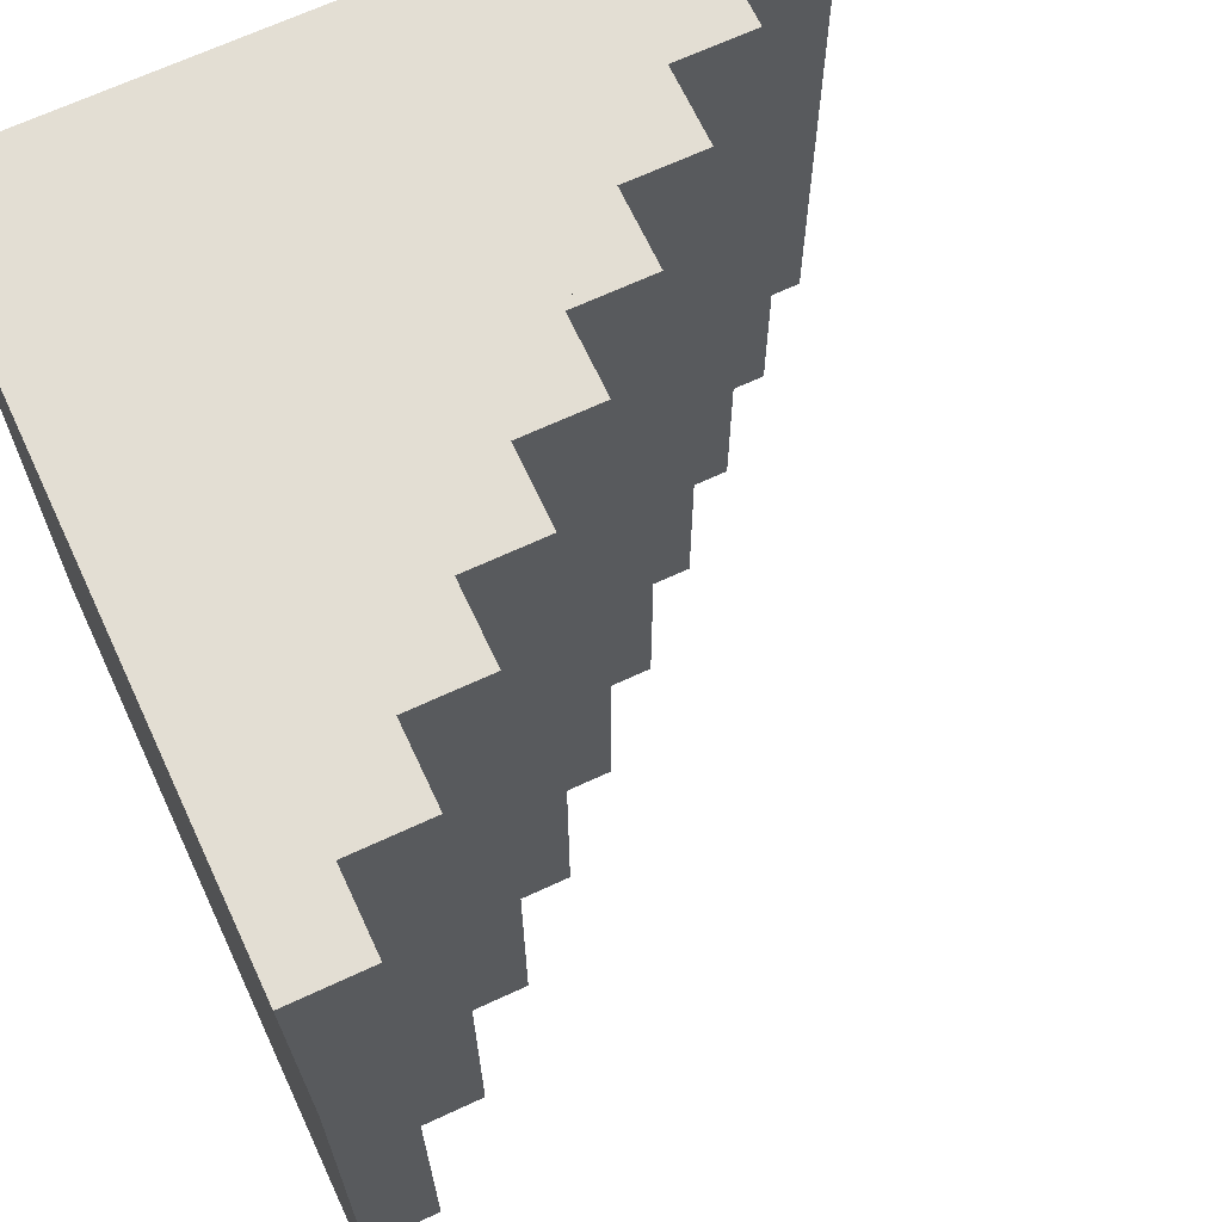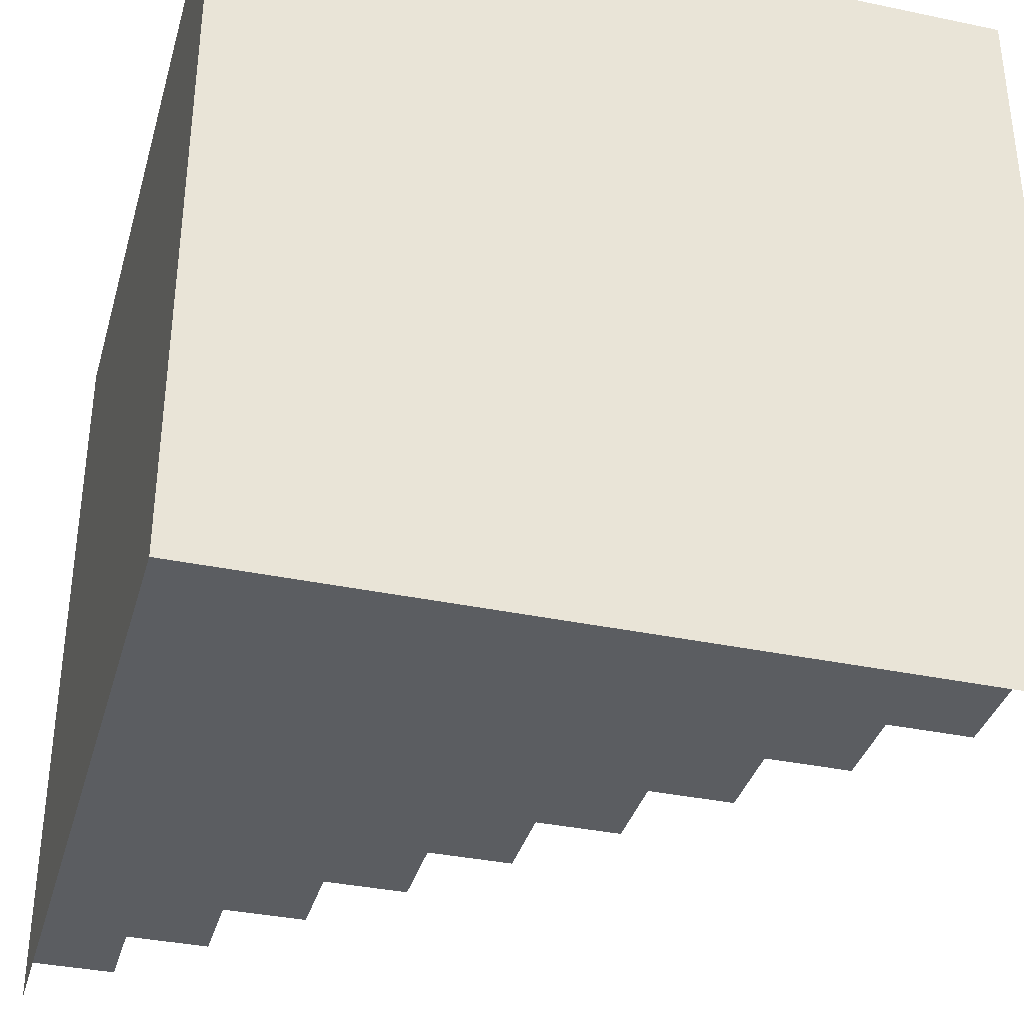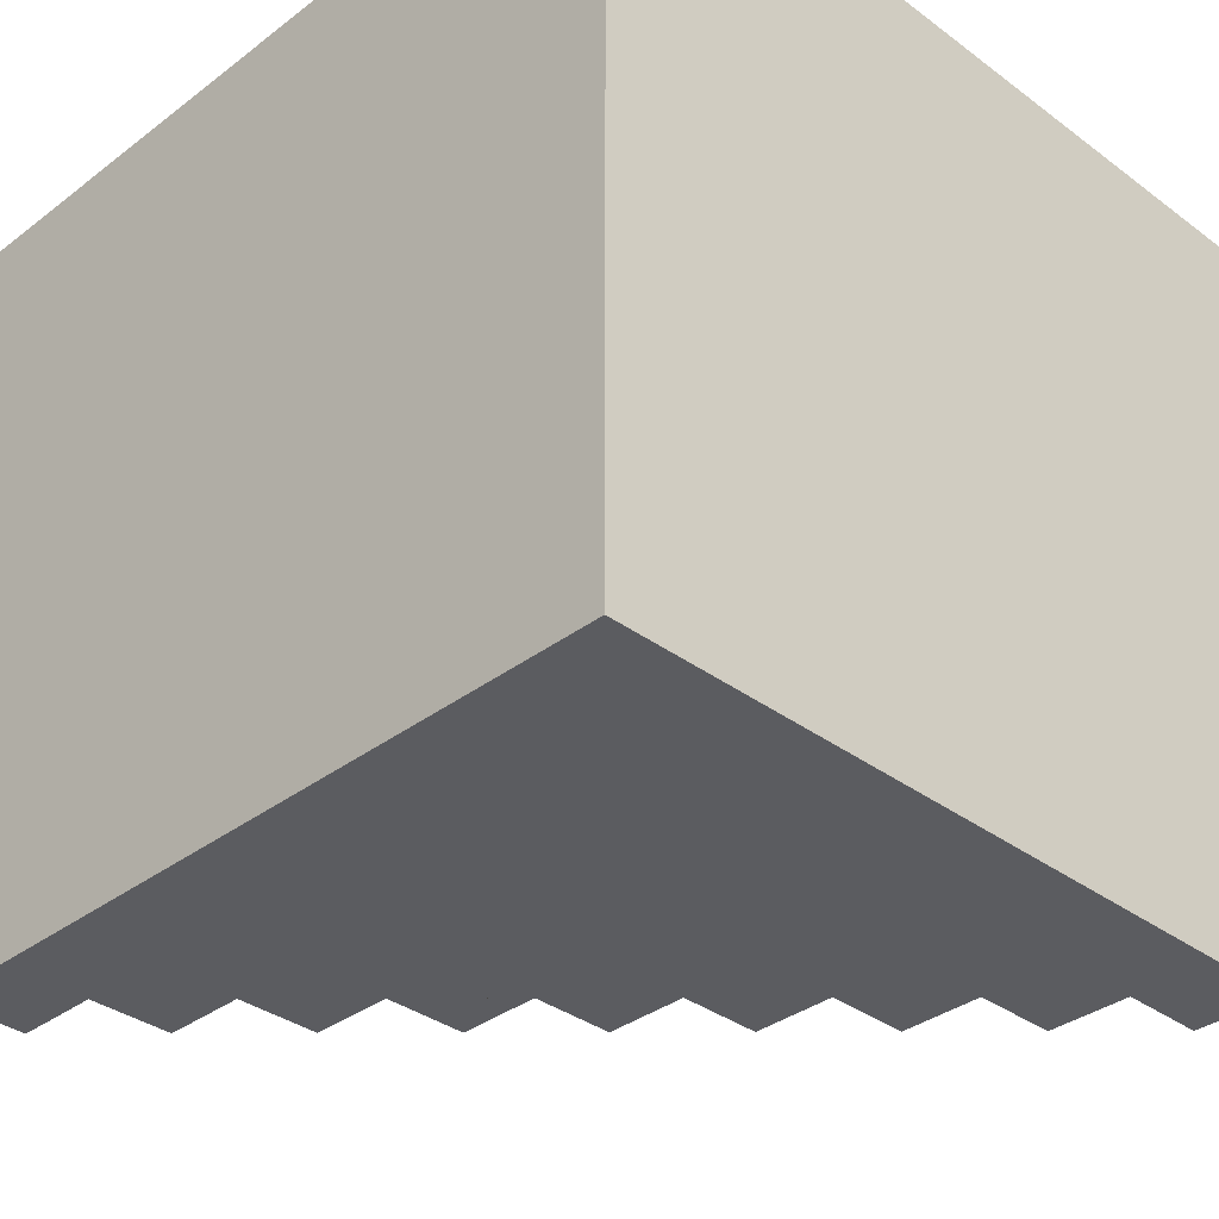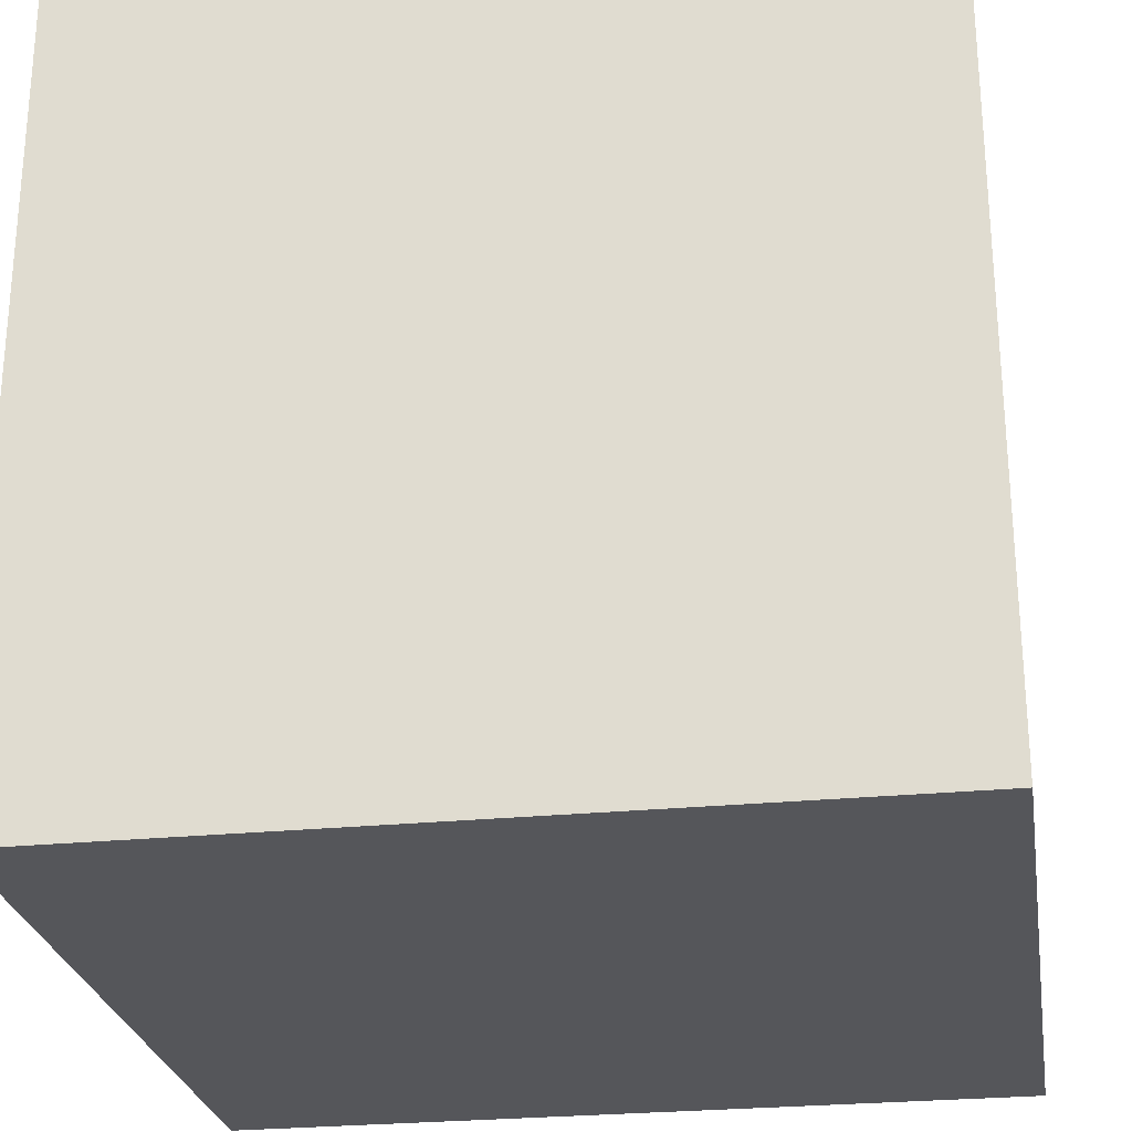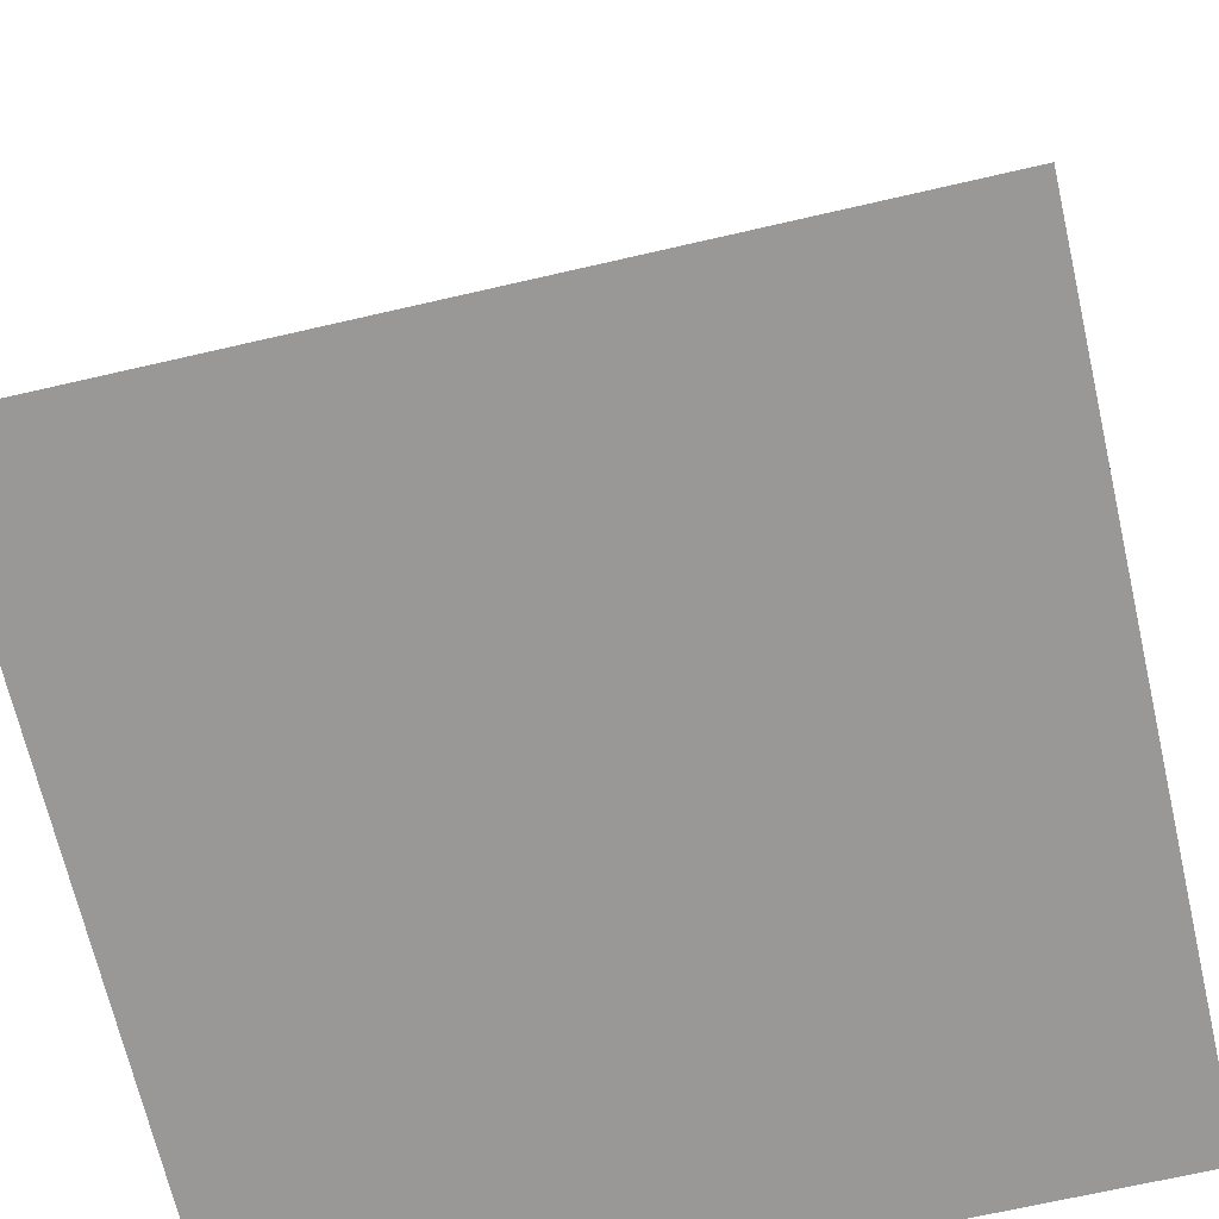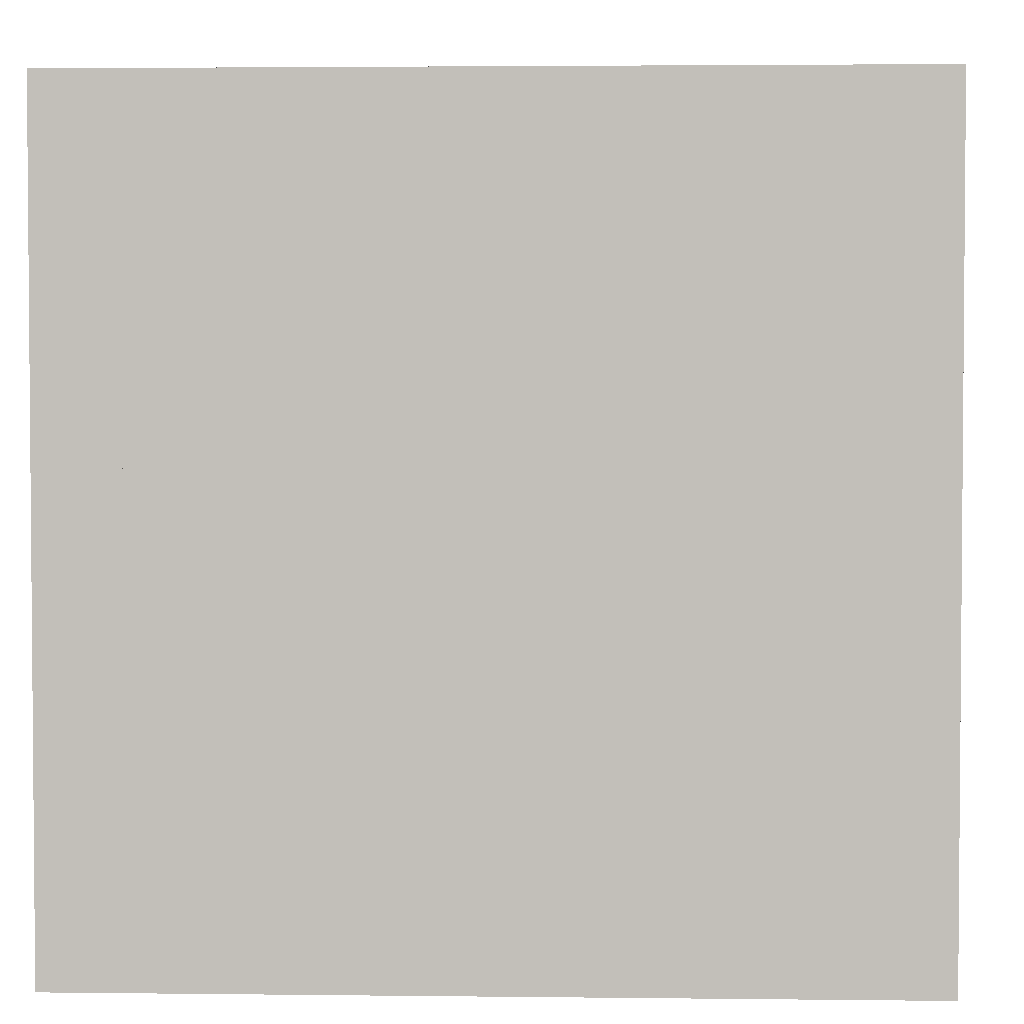
<metadata>
{"format":"obj","ext":"obj","renderer":"f3d","projection":"perspective","resolution":1024,"background":"white","views":[{"elev":67.3,"azim":155.0,"up":"+Z"},{"elev":-36.0,"azim":74.6,"up":"+Z"},{"elev":-35.0,"azim":45.3,"up":"+Z"},{"elev":-26.1,"azim":99.0,"up":"+Y"},{"elev":-68.7,"azim":-77.0,"up":"+Y"},{"elev":2.9,"azim":2.3,"up":"+Z"}]}
</metadata>
<code>
o steps
v 1 1 -0.5
v 1 1 0.5
v 1 0 -0.5
v 1 0 0.5
v 0 0 0.5
v 0 0 -0.5
v 0.1 0 -0.5
v 0.1 0.1 -0.5
v 0.2 0.1 -0.5
v 0.2 0.2 -0.5
v 0.3 0.2 -0.5
v 0.3 0.3 -0.5
v 0.4 0.3 -0.5
v 0.4 0.4 -0.5
v 0.5 0.4 -0.5
v 0.5 0.5 -0.5
v 0.6 0.5 -0.5
v 0.6 0.6 -0.5
v 0.7 0.6 -0.5
v 0.7 0.7 -0.5
v 0.8 0.7 -0.5
v 0.8 0.8 -0.5
v 0.9 0.8 -0.5
v 0.9 0.9 -0.5
v 1 0.9 -0.5
v 1 0.9 0.5
v 0.9 0.9 0.5
v 0.9 0.8 0.5
v 0.8 0.8 0.5
v 0.8 0.7 0.5
v 0.7 0.7 0.5
v 0.7 0.6 0.5
v 0.6 0.6 0.5
v 0.6 0.5 0.5
v 0.5 0.5 0.5
v 0.5 0.4 0.5
v 0.4 0.4 0.5
v 0.4 0.3 0.5
v 0.3 0.3 0.5
v 0.3 0.2 0.5
v 0.2 0.2 0.5
v 0.2 0.1 0.5
v 0.1 0.1 0.5
v 0.1 0 0.5
f 3 1 2
f 3 2 4
f 6 3 4
f 6 4 5
f 7 8 9
f 9 10 11
f 11 12 13
f 13 14 15
f 15 16 17
f 17 18 19
f 19 20 21
f 21 22 23
f 23 24 25
f 21 23 25
f 17 19 21
f 11 13 15
f 17 21 25
f 11 15 17
f 7 9 11
f 3 6 7
f 11 17 25
f 3 7 11
f 25 1 3
f 11 25 3
f 2 1 25
f 2 25 26
f 26 25 24
f 26 24 27
f 27 24 23
f 27 23 28
f 28 23 22
f 28 22 29
f 29 22 21
f 29 21 30
f 30 21 20
f 30 20 31
f 31 20 19
f 31 19 32
f 32 19 18
f 32 18 33
f 33 18 17
f 33 17 34
f 34 17 16
f 34 16 35
f 35 16 15
f 35 15 36
f 36 15 14
f 36 14 37
f 37 14 13
f 37 13 38
f 38 13 12
f 38 12 39
f 39 12 11
f 39 11 40
f 40 11 10
f 40 10 41
f 41 10 9
f 41 9 42
f 42 9 8
f 42 8 43
f 43 8 7
f 43 7 44
f 44 7 6
f 44 6 5
f 26 27 28
f 28 29 30
f 30 31 32
f 32 33 34
f 34 35 36
f 36 37 38
f 38 39 40
f 40 41 42
f 42 43 44
f 40 42 44
f 36 38 40
f 30 32 34
f 34 36 40
f 44 5 4
f 30 34 40
f 40 44 4
f 4 2 26
f 30 40 4
f 26 28 30
f 4 26 30

</code>
